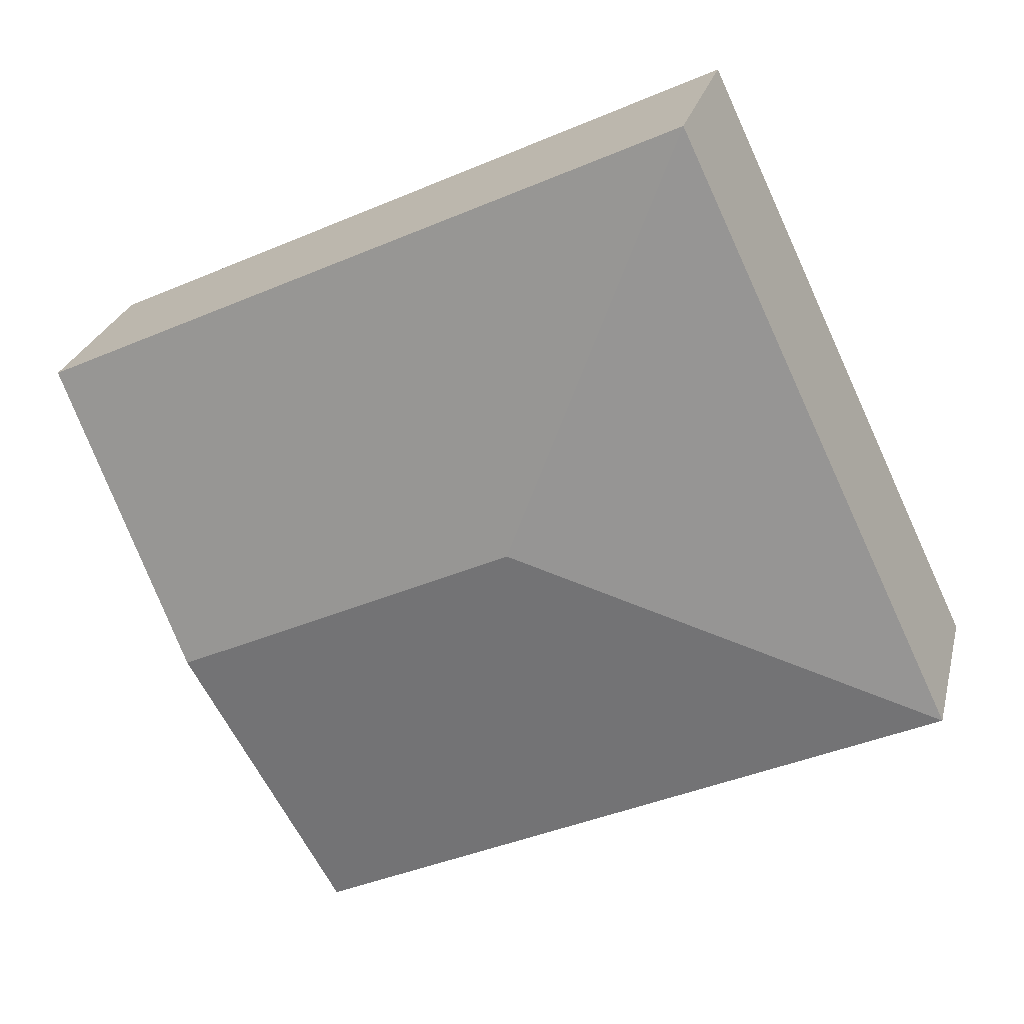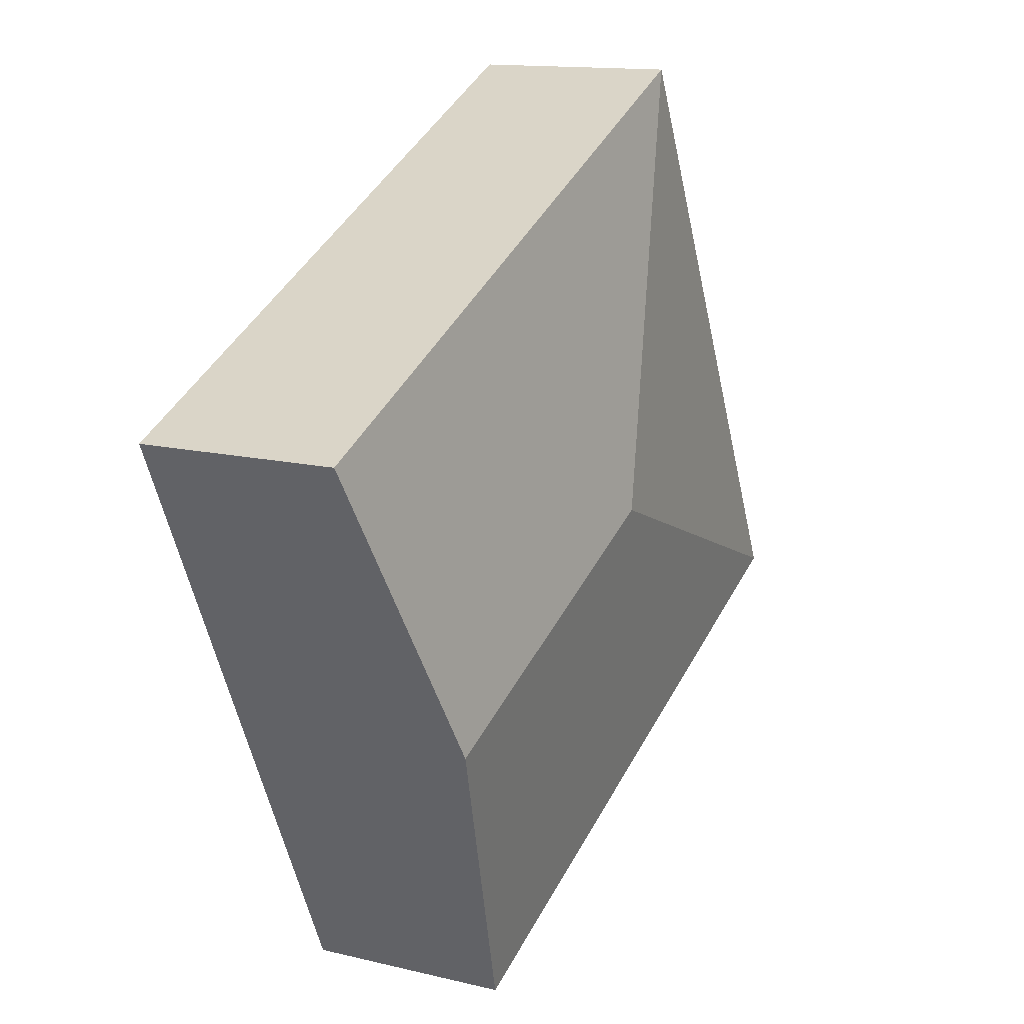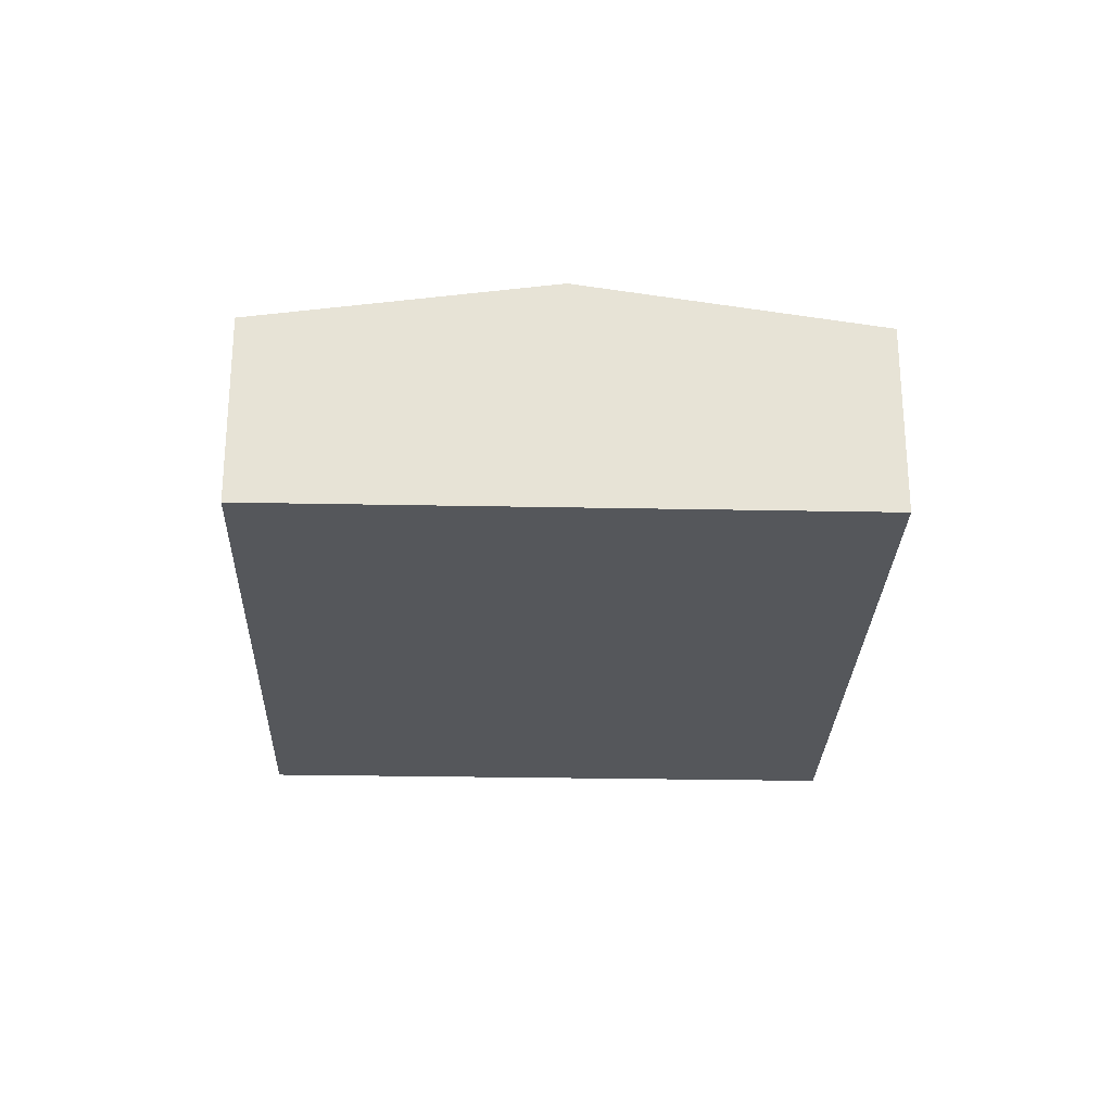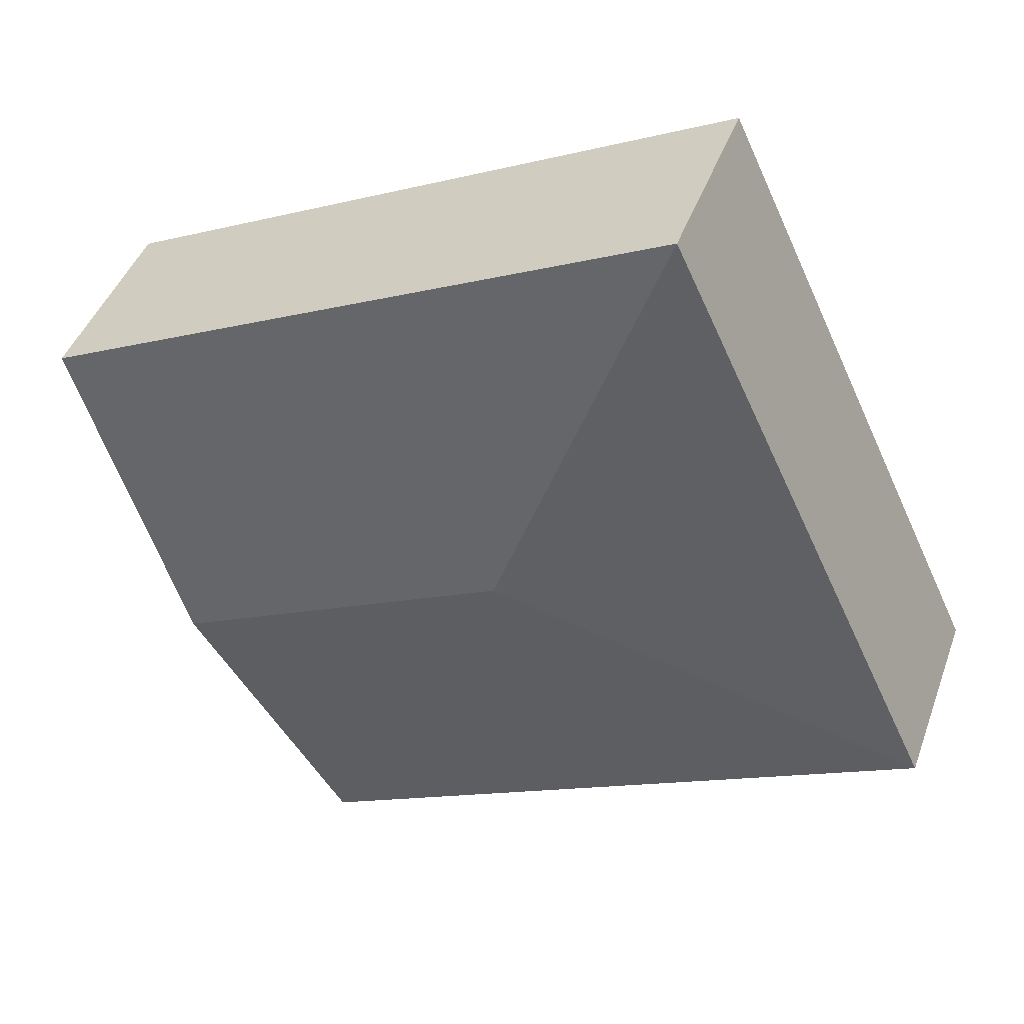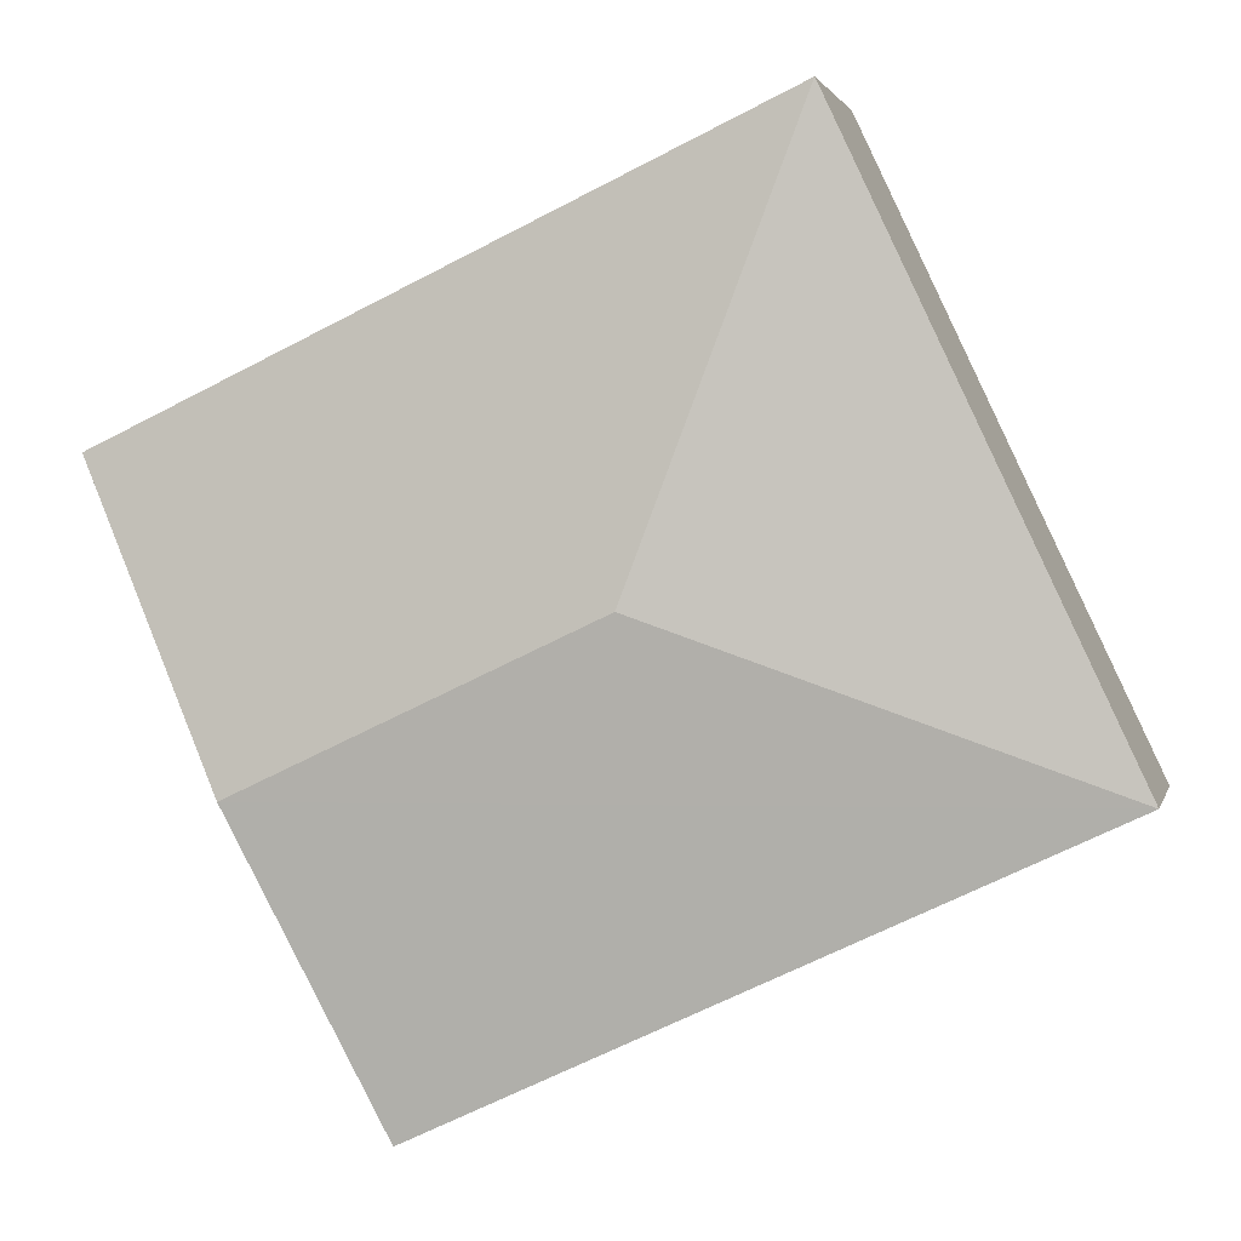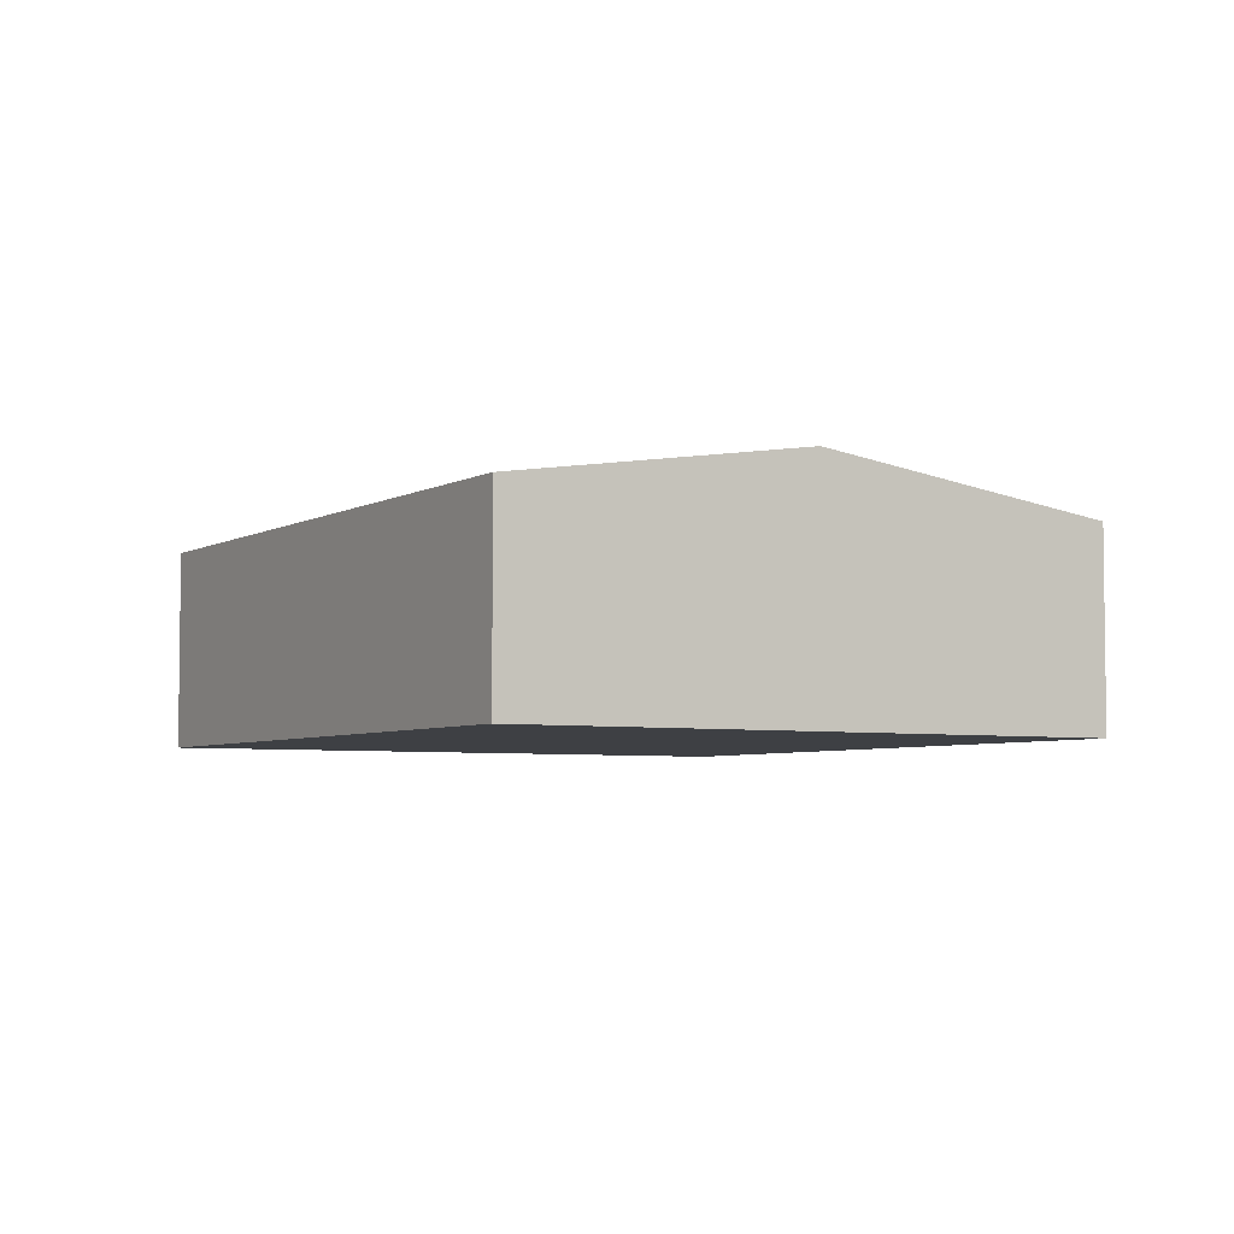
<metadata>
{"format":"obj","ext":"obj","renderer":"f3d","projection":"perspective","resolution":1024,"background":"white","views":[{"elev":25.1,"azim":-166.8,"up":"+Z"},{"elev":13.5,"azim":118.7,"up":"+Z"},{"elev":-26.7,"azim":113.5,"up":"+Y"},{"elev":43.1,"azim":-160.9,"up":"+Z"},{"elev":2.0,"azim":-167.1,"up":"+Z"},{"elev":-4.8,"azim":84.7,"up":"+Y"}]}
</metadata>
<code>
v  0 1.64 1.004e-16
v  6.212 2.014 -0.054
v  5.099 1.64 -2.41
v  3.47 2.014 1.243
v  7.326 1.64 2.303
v  2.227 1.64 4.712
v  5.099 1.476e-16 -2.41
v  0 0 0
v  2.227 -2.885e-16 4.712
v  7.326 -1.41e-16 2.303
v  6.212 3.307e-18 -0.054
g defaultobject
f 1 2 3
f 2 1 4
f 4 5 2
f 5 4 6
f 4 1 6
f 7 1 3
f 1 7 8
f 8 6 1
f 6 8 9
f 9 5 6
f 5 9 10
f 2 7 3
f 7 2 11
f 11 2 5
f 11 5 10
f 11 8 7
f 8 11 9
f 9 11 10

</code>
